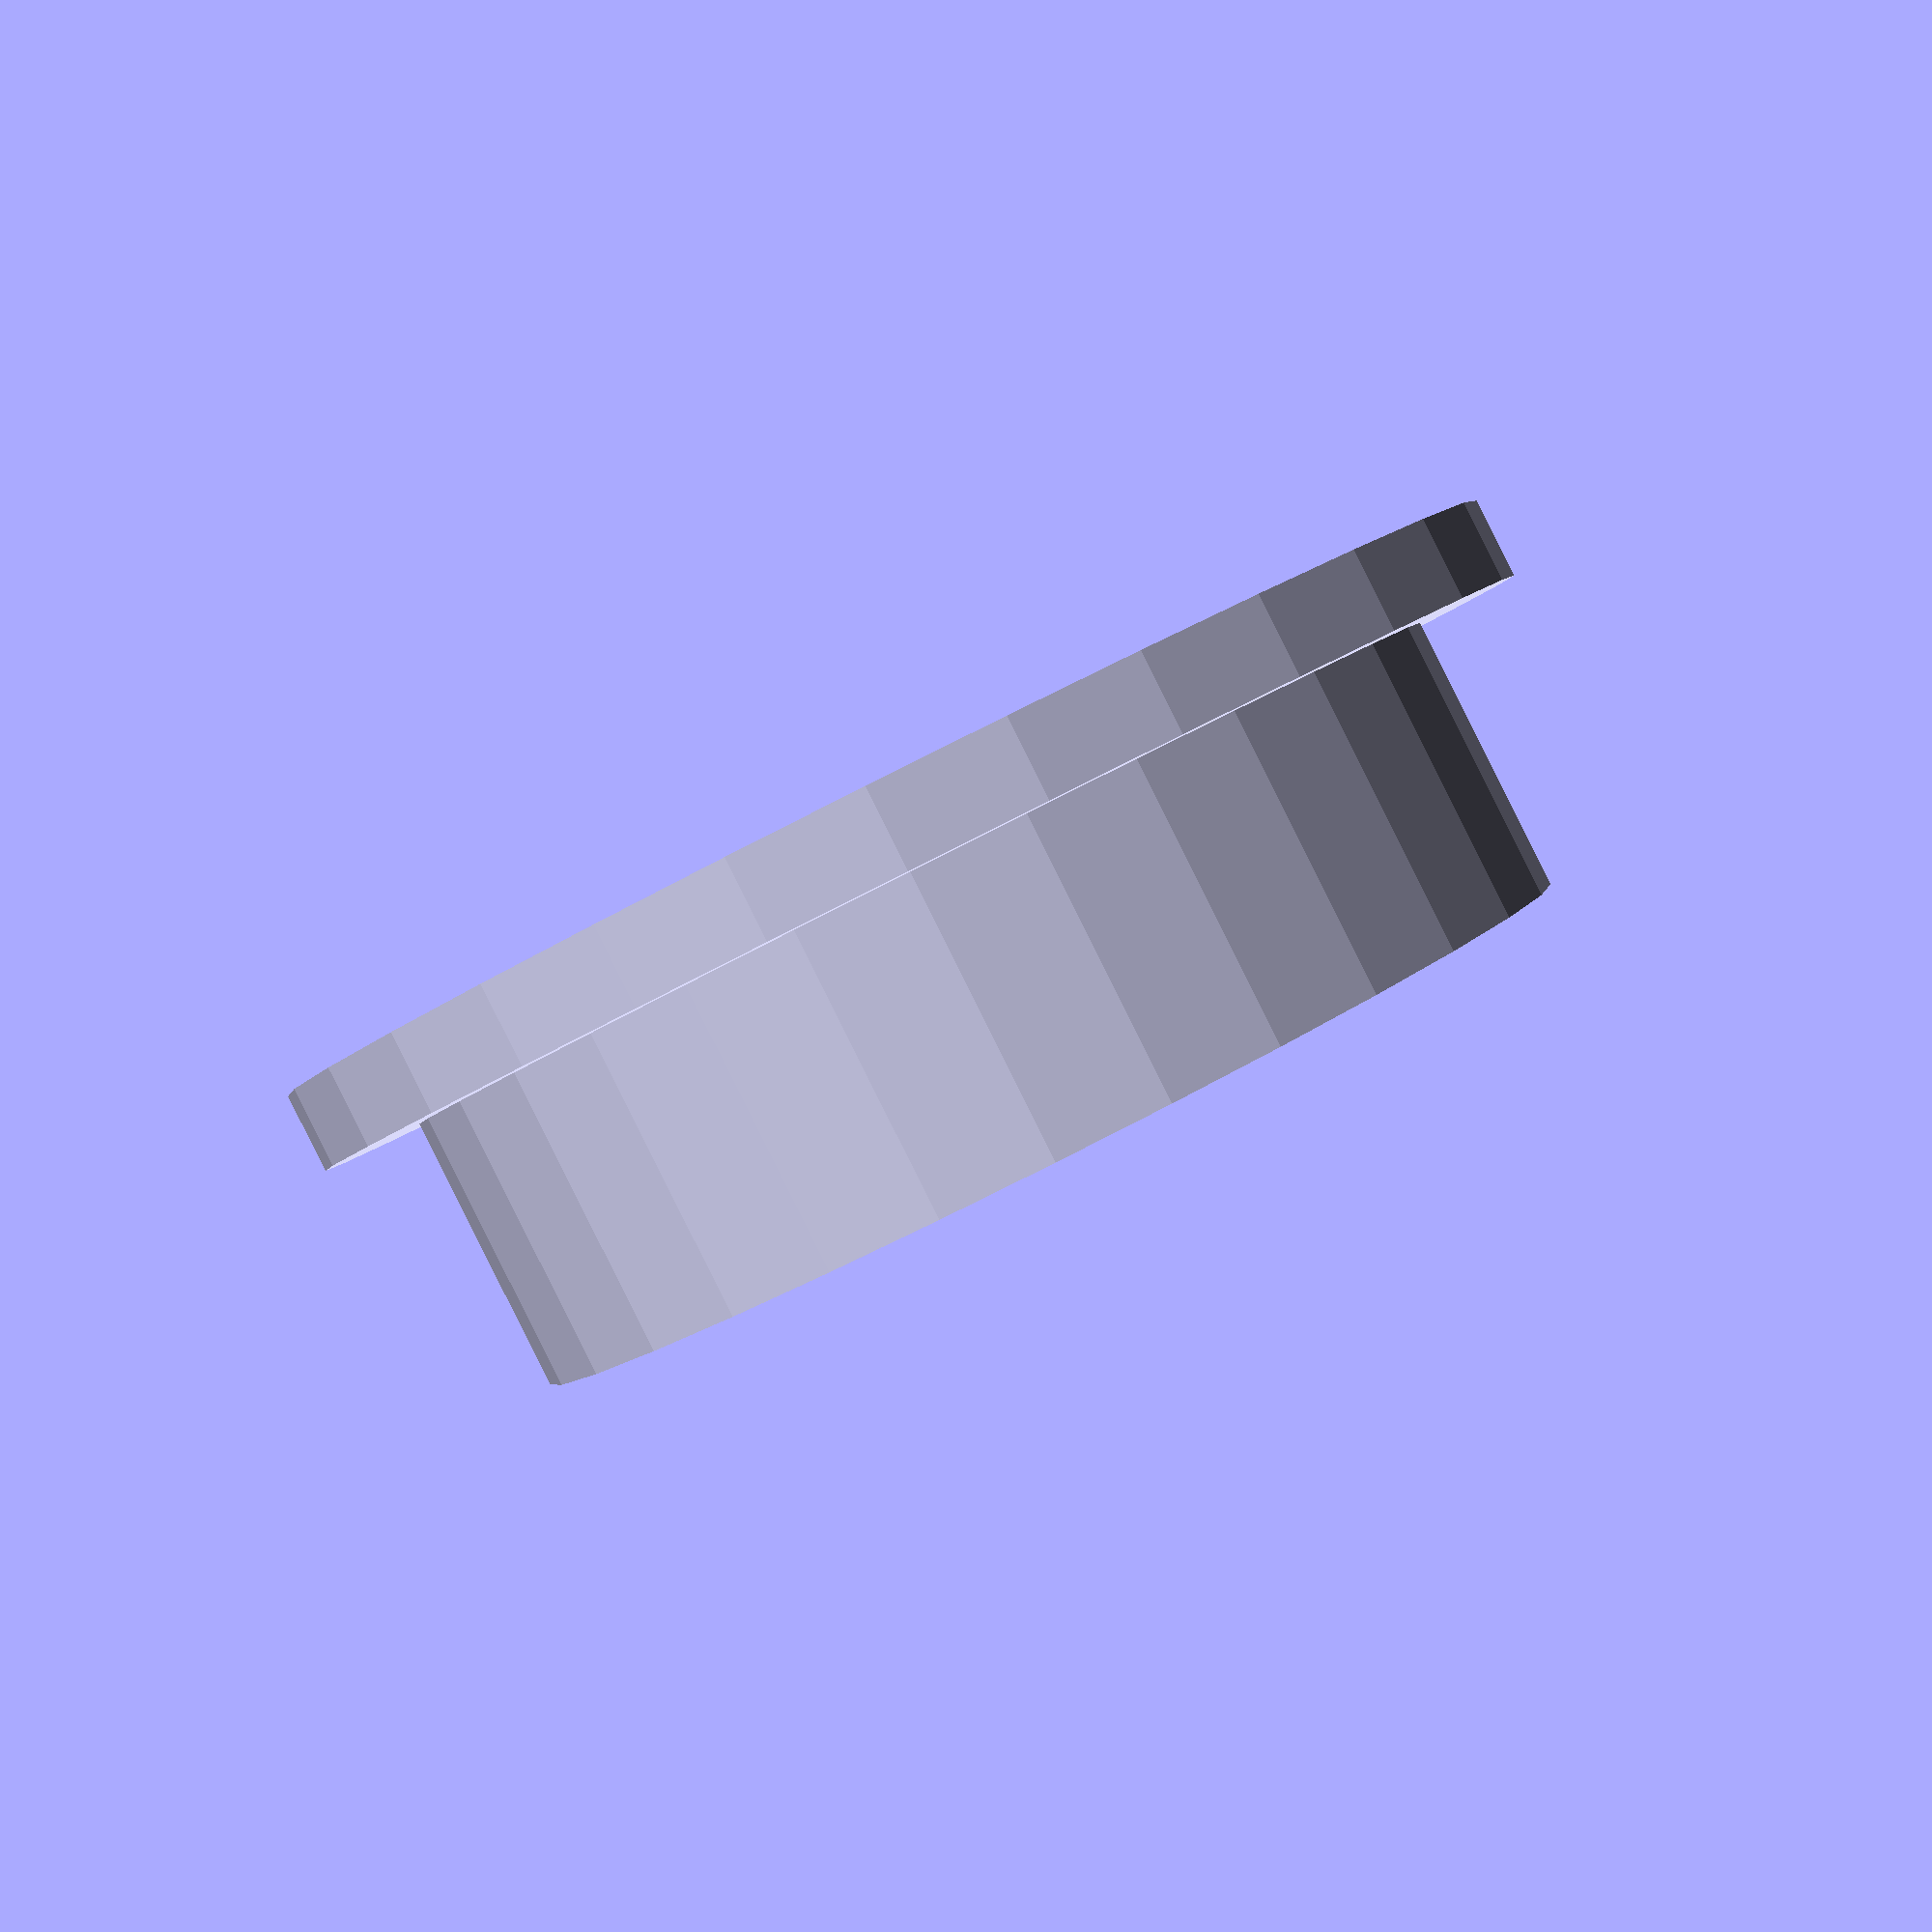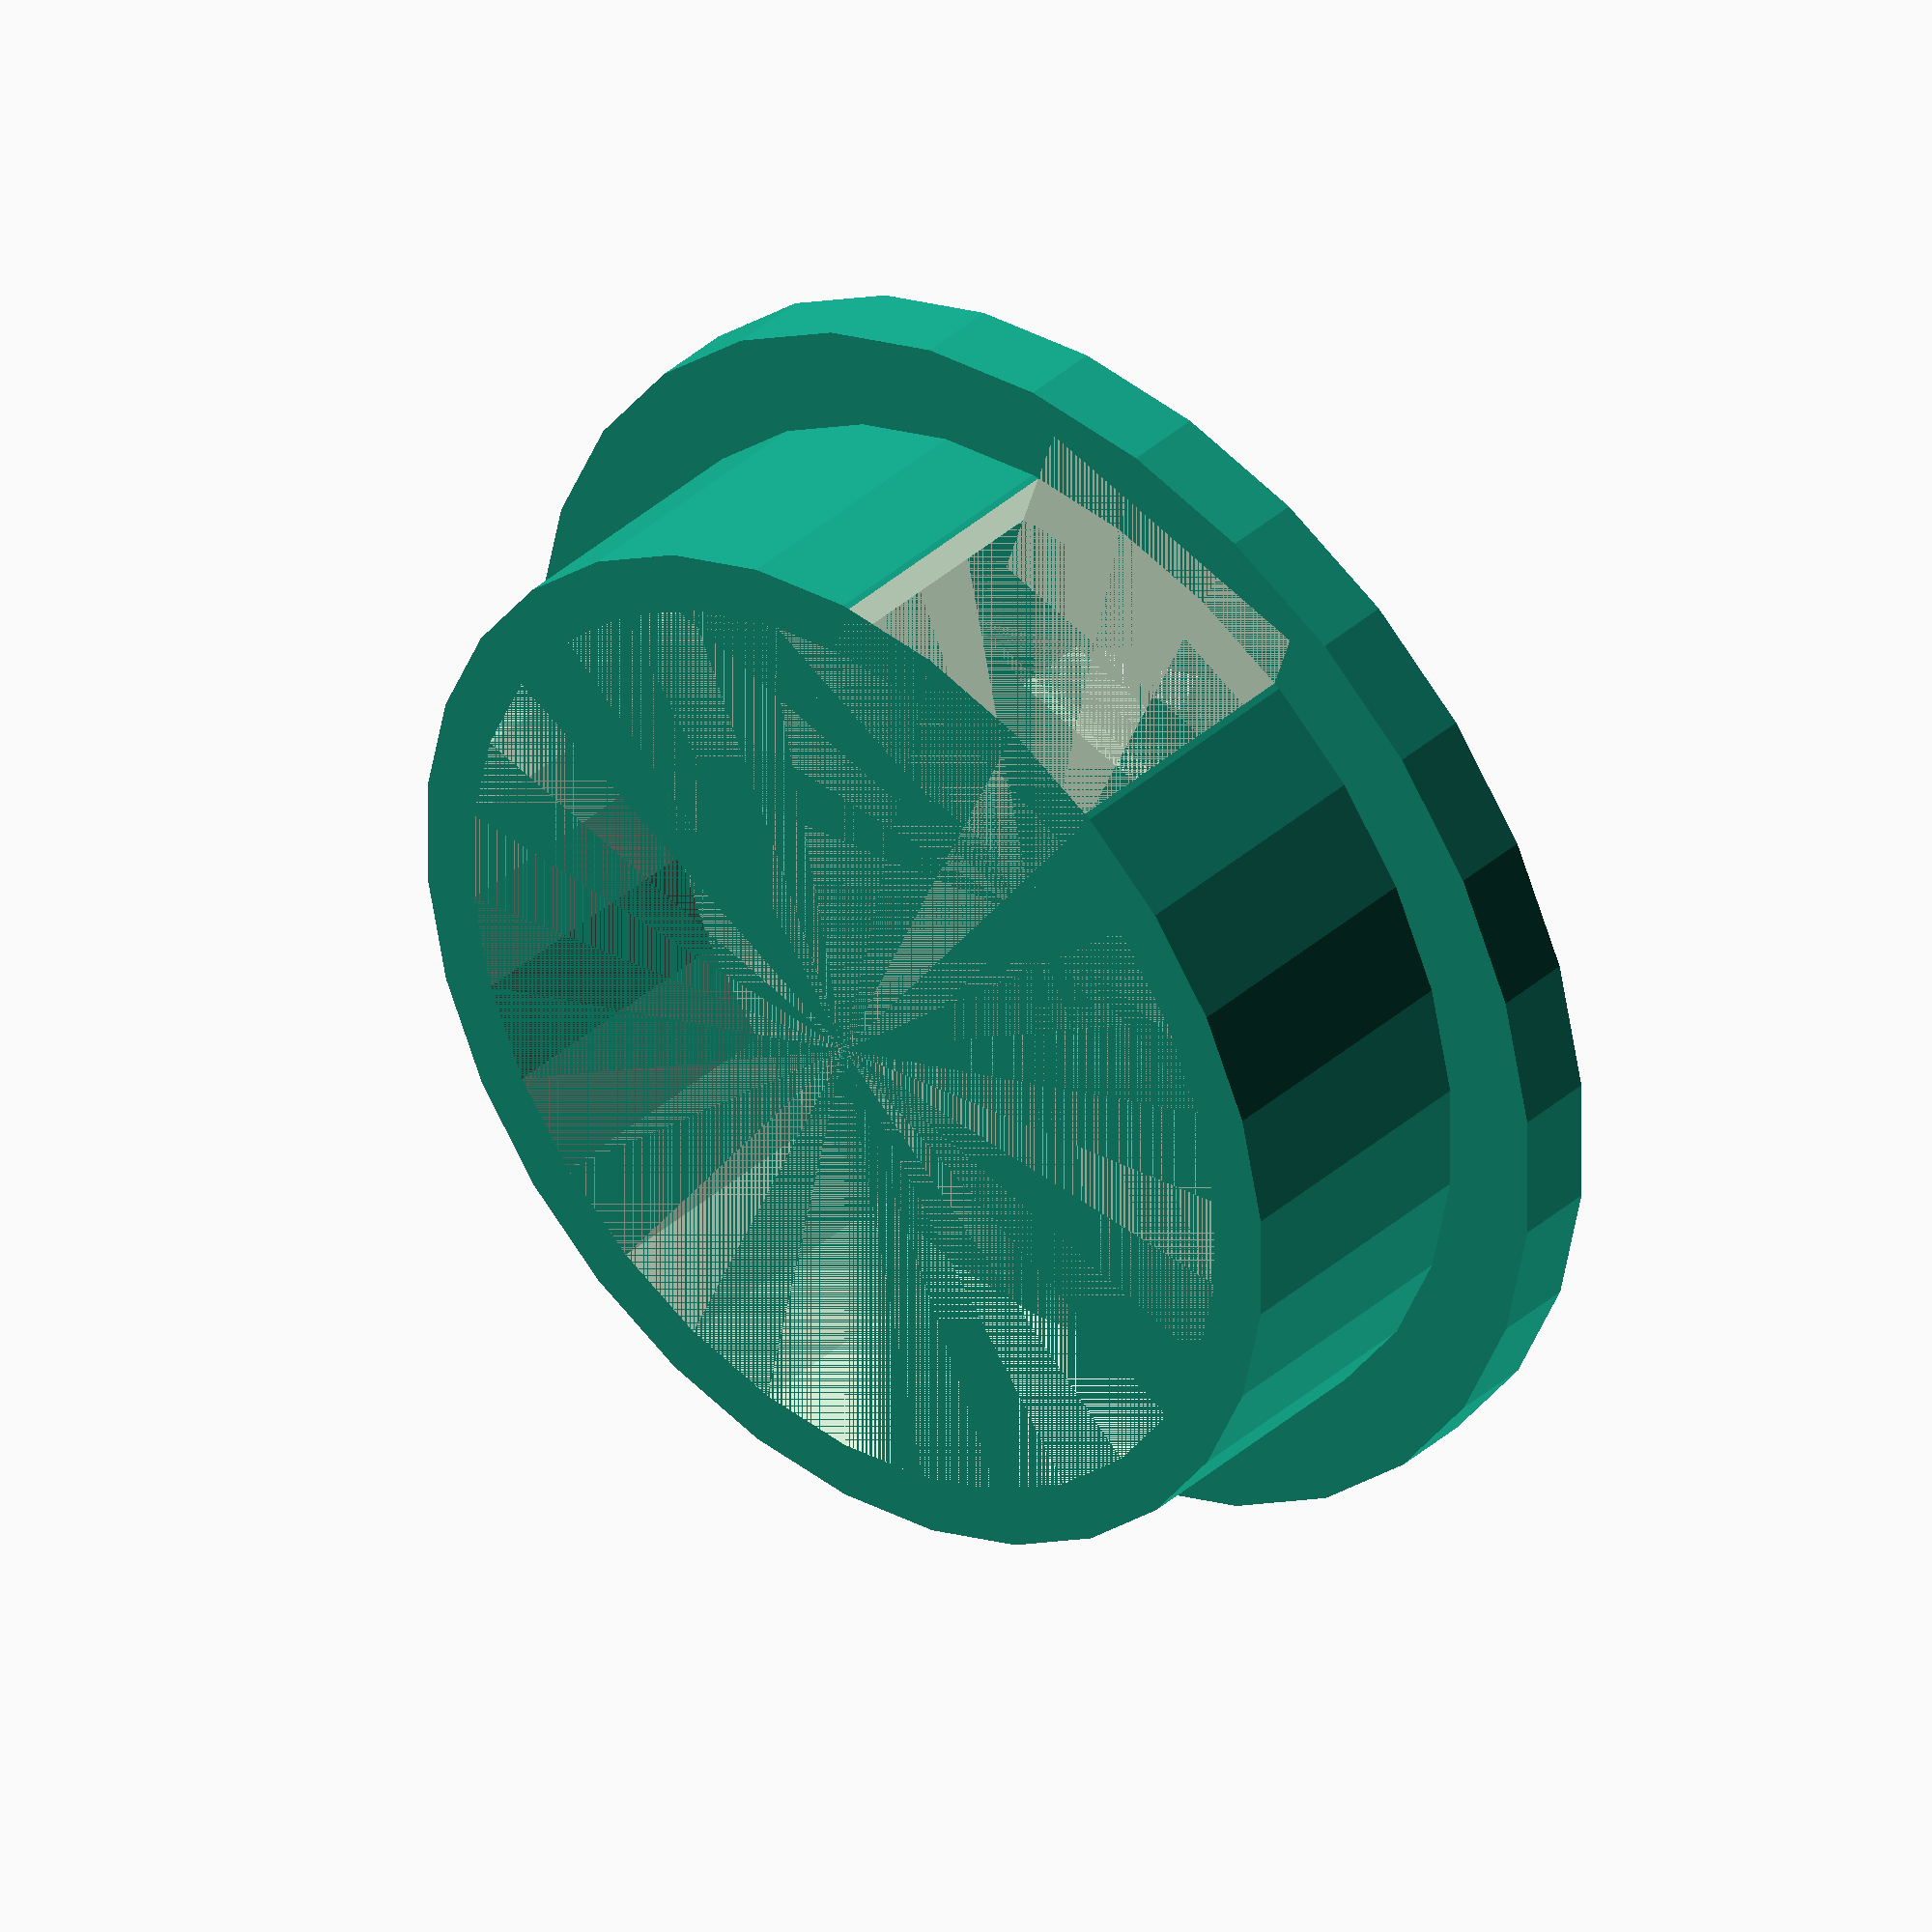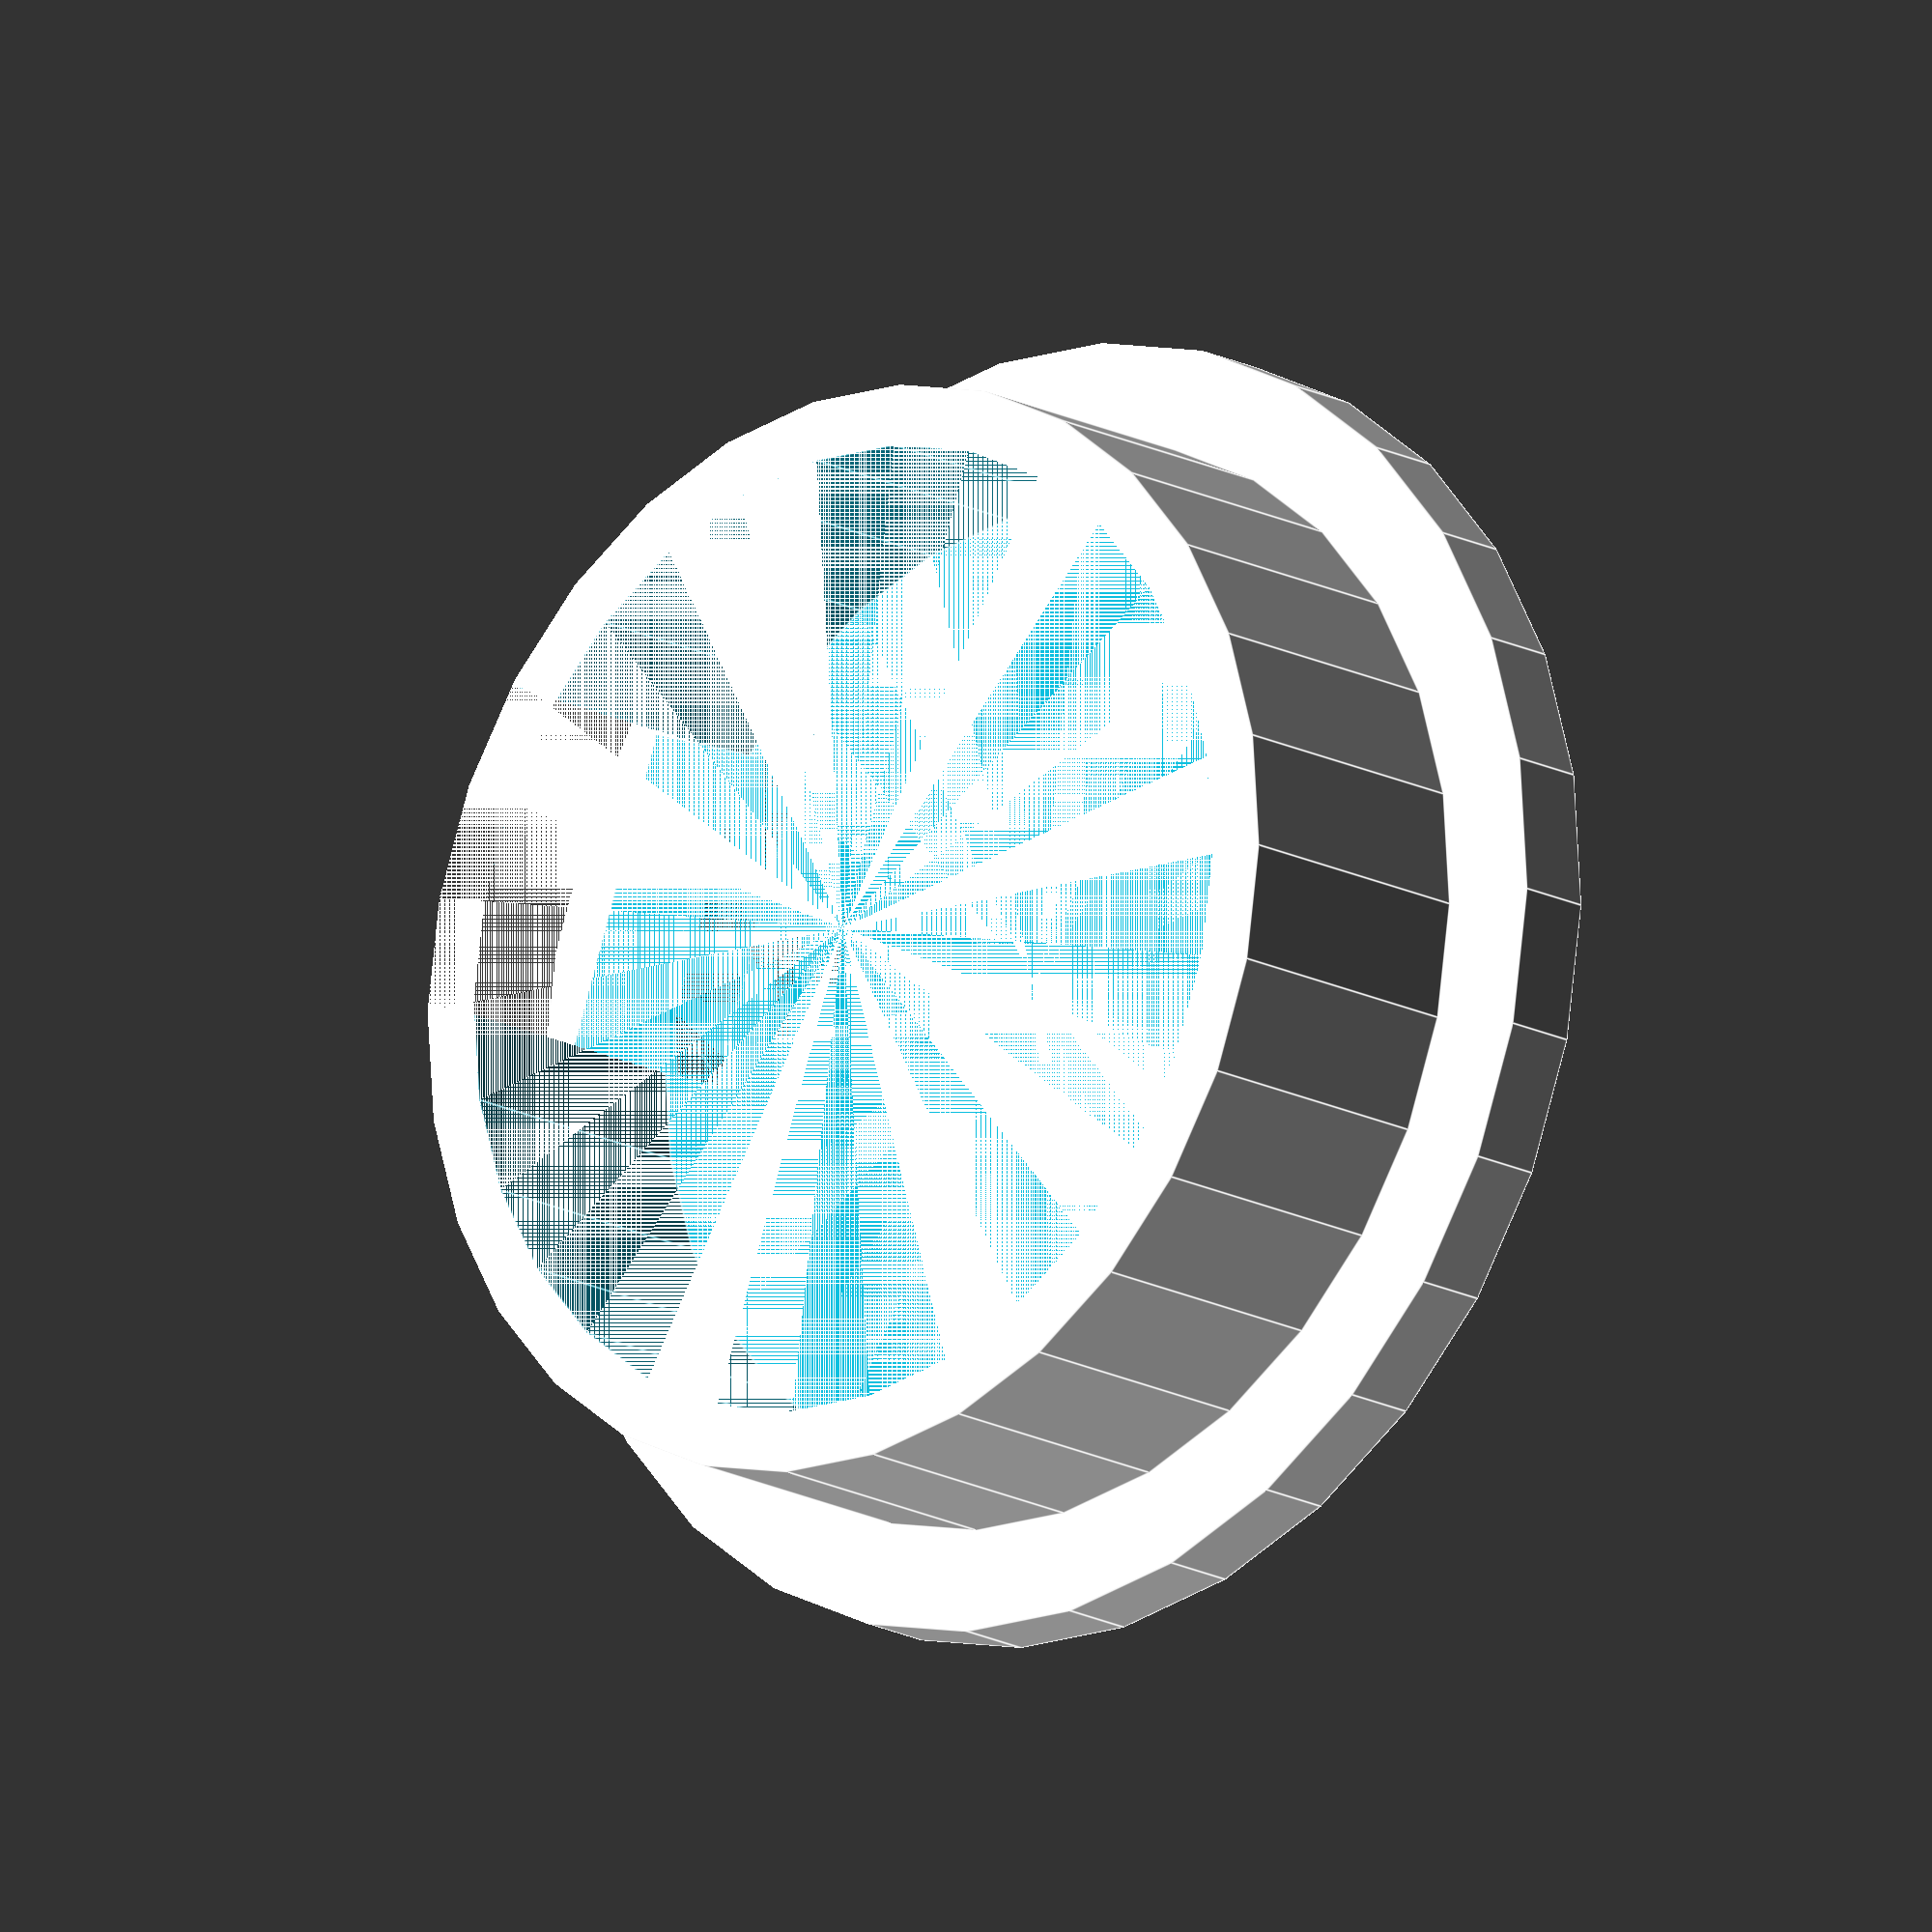
<openscad>
dia1=27;
dia2=dia1+5;
dia3=dia1-3;
h1=2;
h2=7;

cable_hole_x=8;
cable_hole_y=5;


module cable_hole() {
  hull() {
  translate([cable_hole_y/2,0,0])
    cylinder(d=cable_hole_y, h=h1, center=false);
  translate([-cable_hole_y/2,0,0])
    cylinder(d=cable_hole_y, h=h1, center=false);
  }
}


module plug() {
  cylinder(d=dia2, h=h1, center=false);
  difference() {
    translate([0, 0, h1]) cylinder(d=dia1, h=h2, center=false);
    translate([0, 0, h1]) cylinder(d=dia3, h=h2, center=false);
  }
    
}

difference() {
plug();
translate([0, 9, 0]) cable_hole();
translate([0, 12, h1+0.5*h2]) cube([cable_hole_x, cable_hole_y, h2], center=true);
}
</openscad>
<views>
elev=89.3 azim=341.6 roll=206.6 proj=p view=solid
elev=143.0 azim=197.9 roll=138.9 proj=o view=solid
elev=195.9 azim=109.9 roll=138.4 proj=o view=edges
</views>
